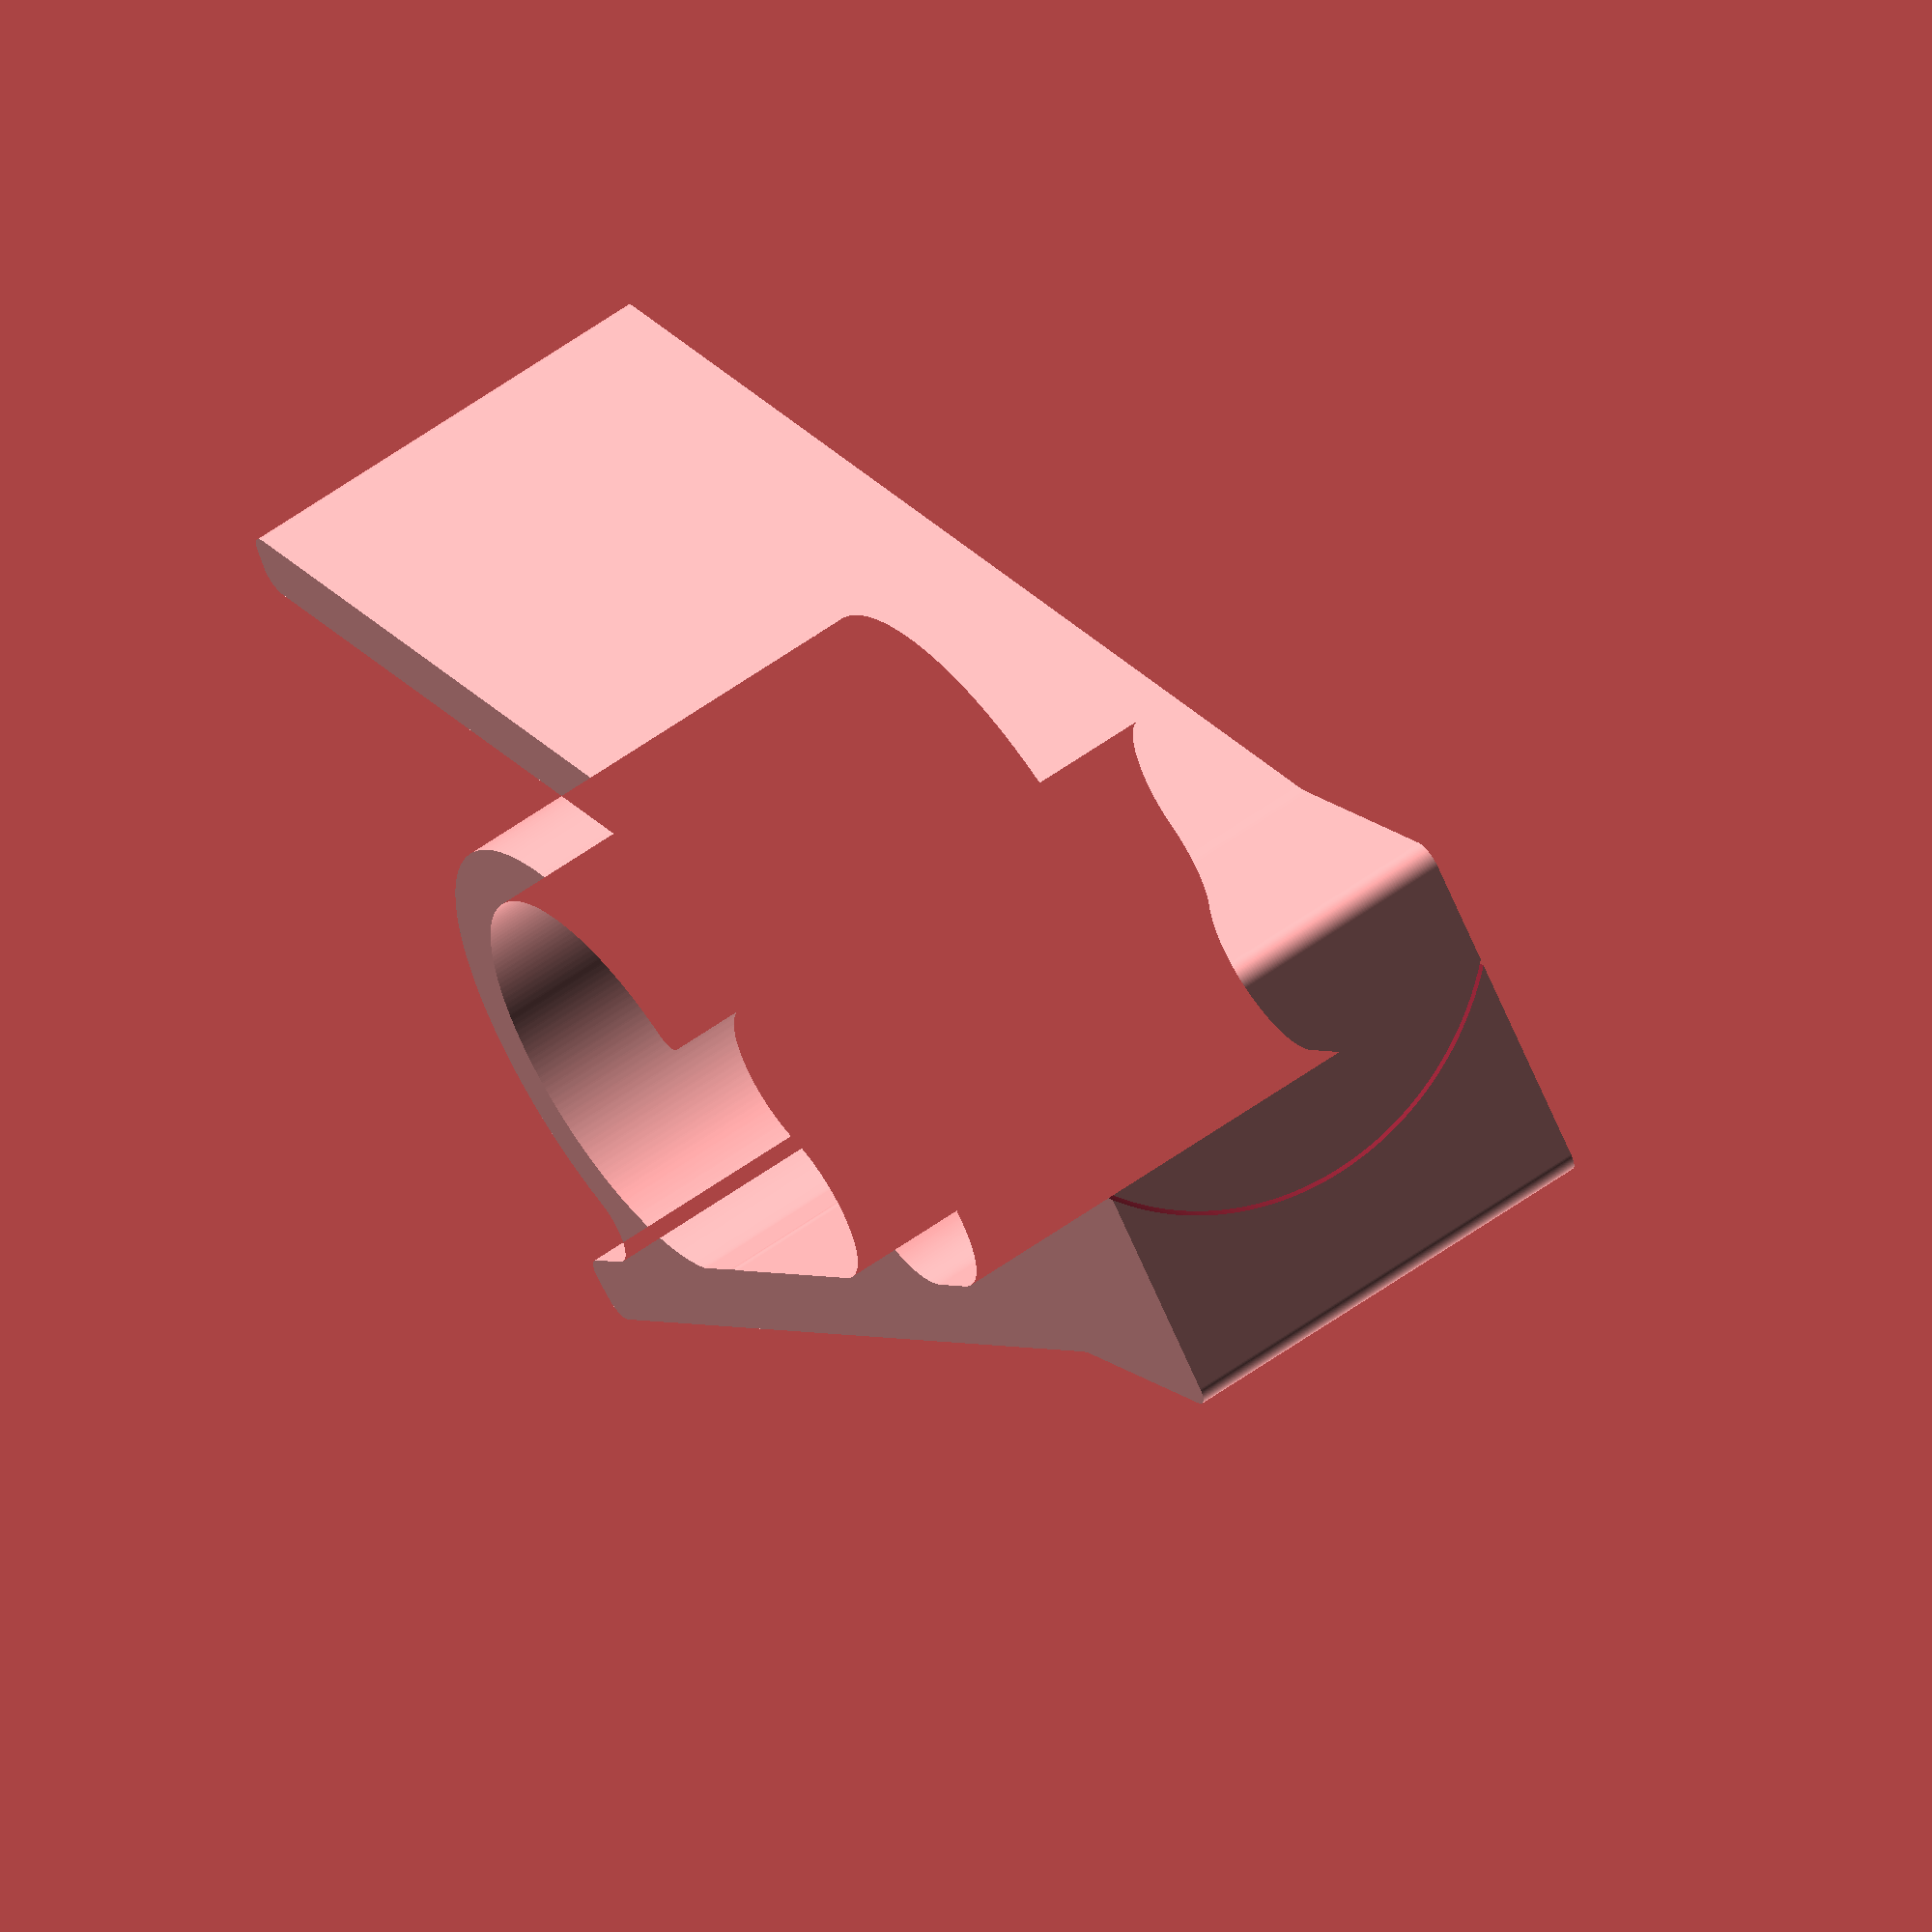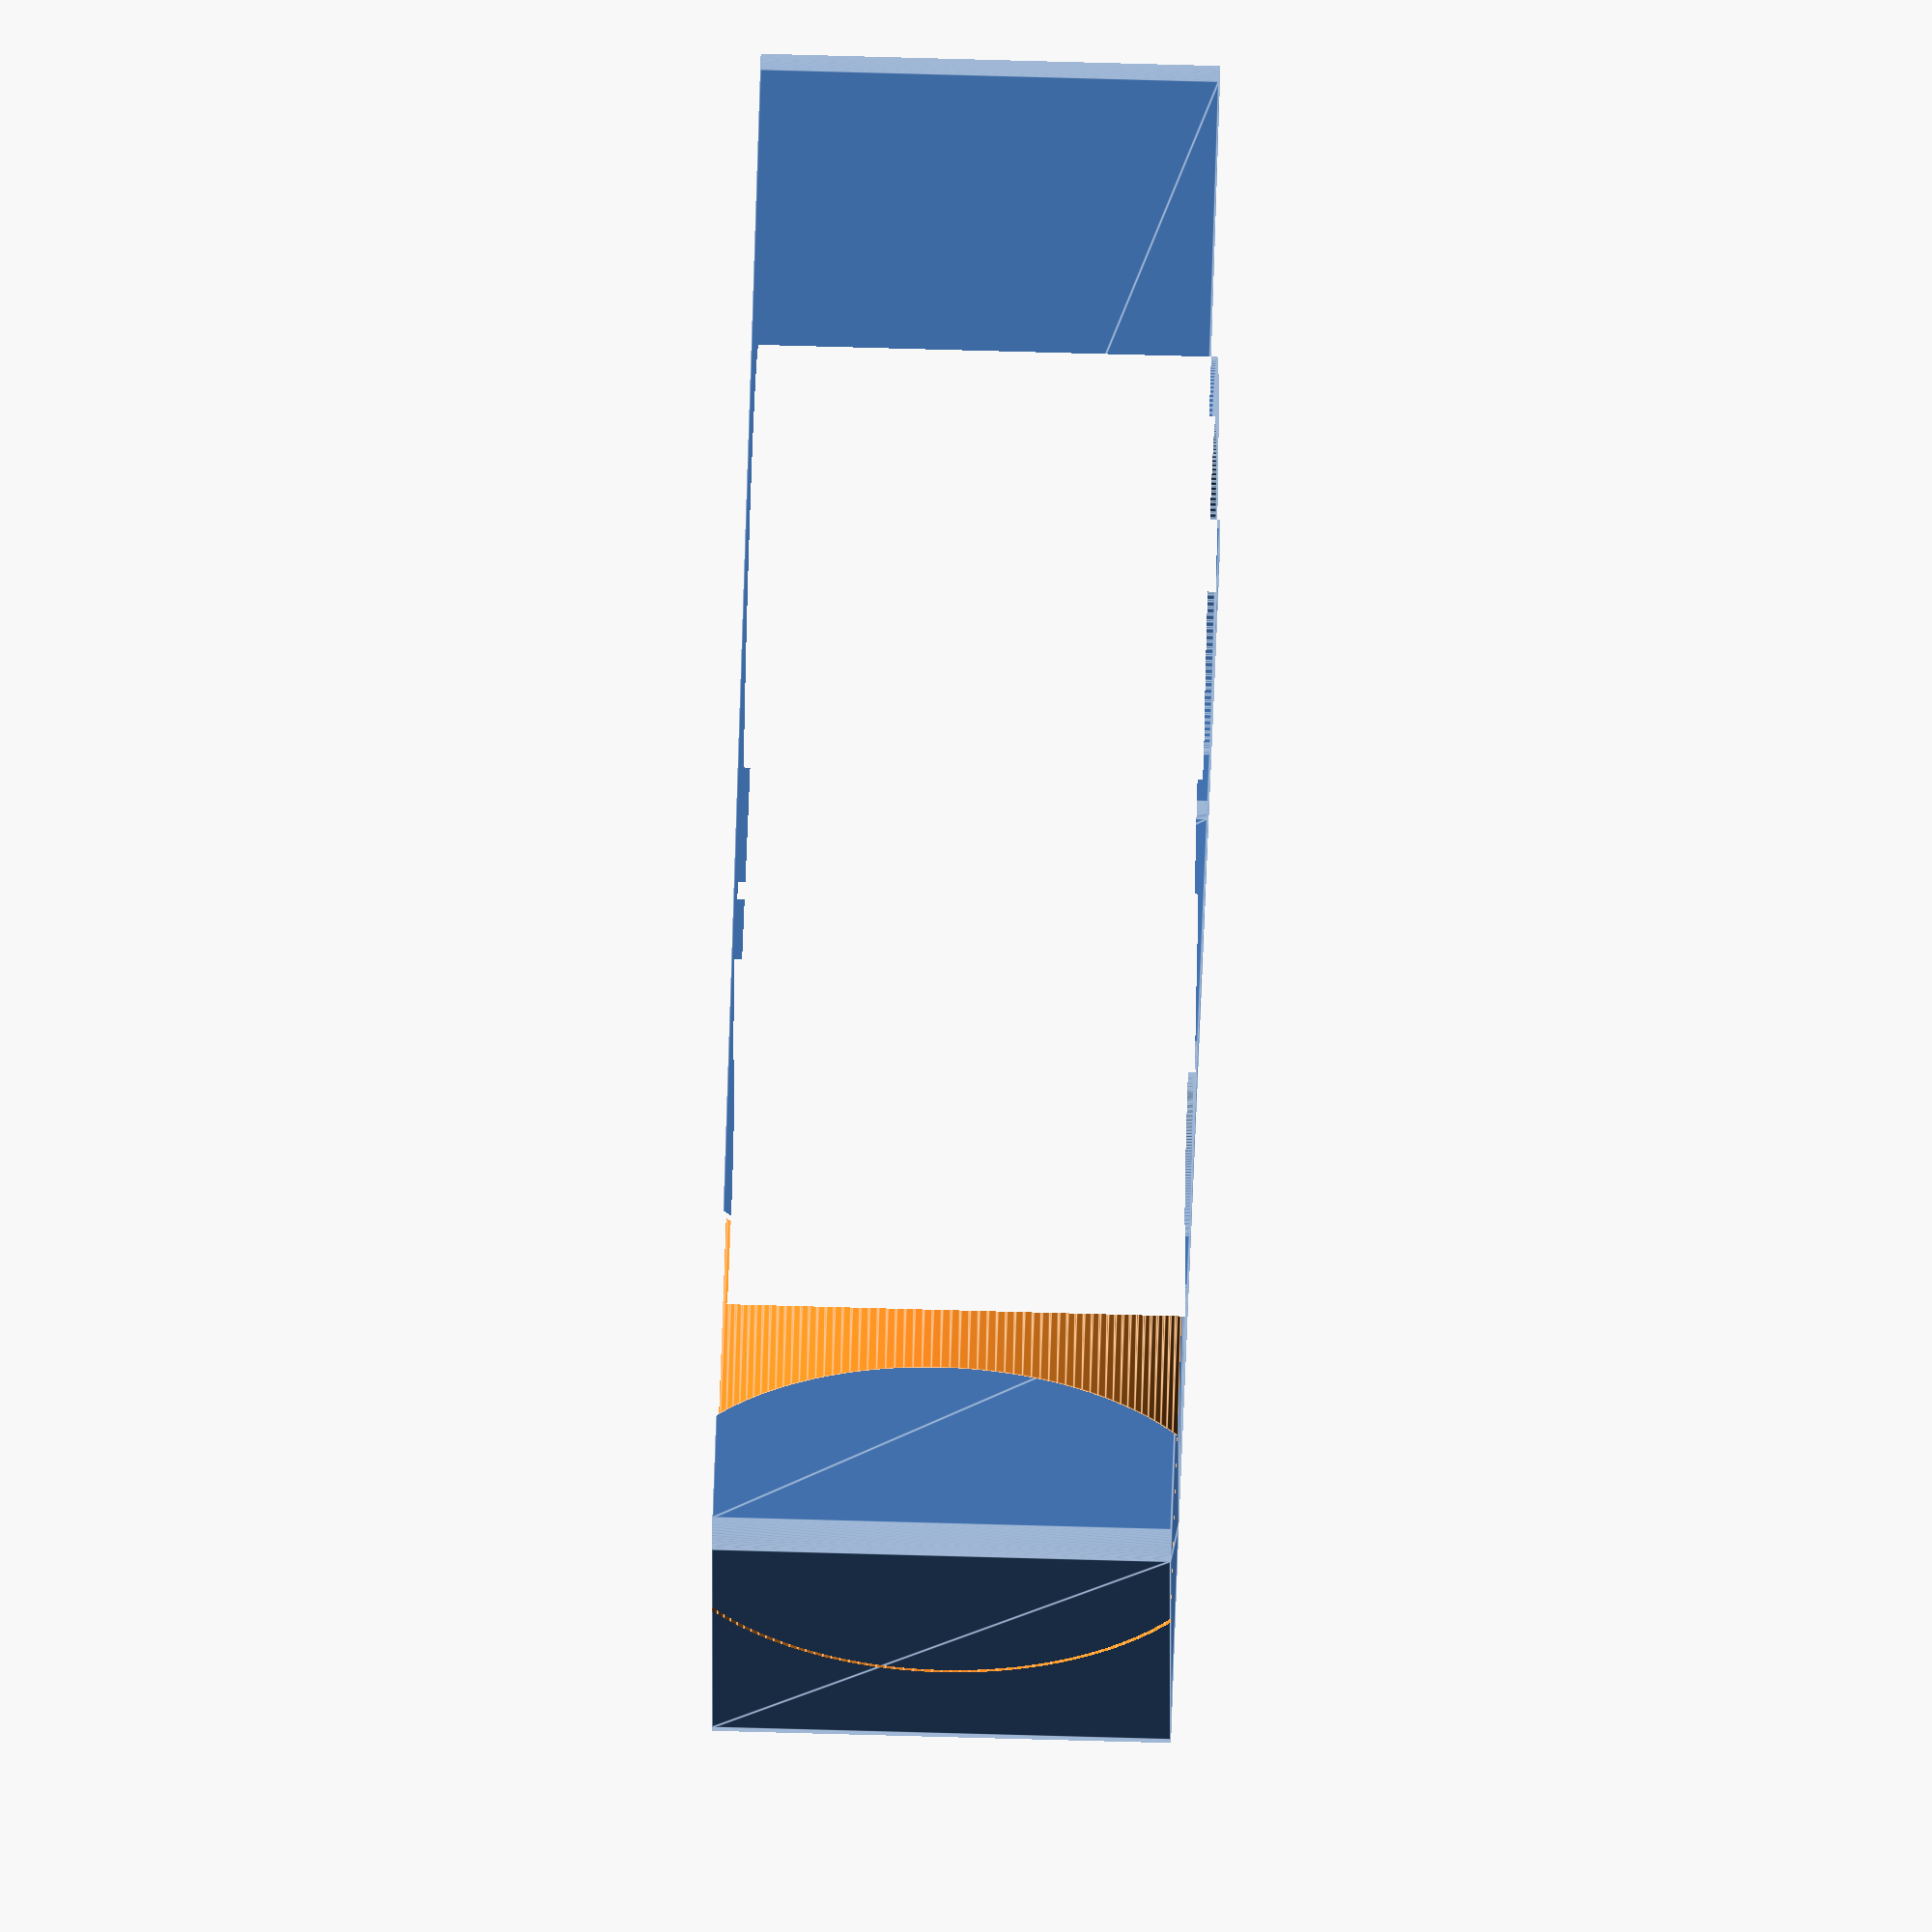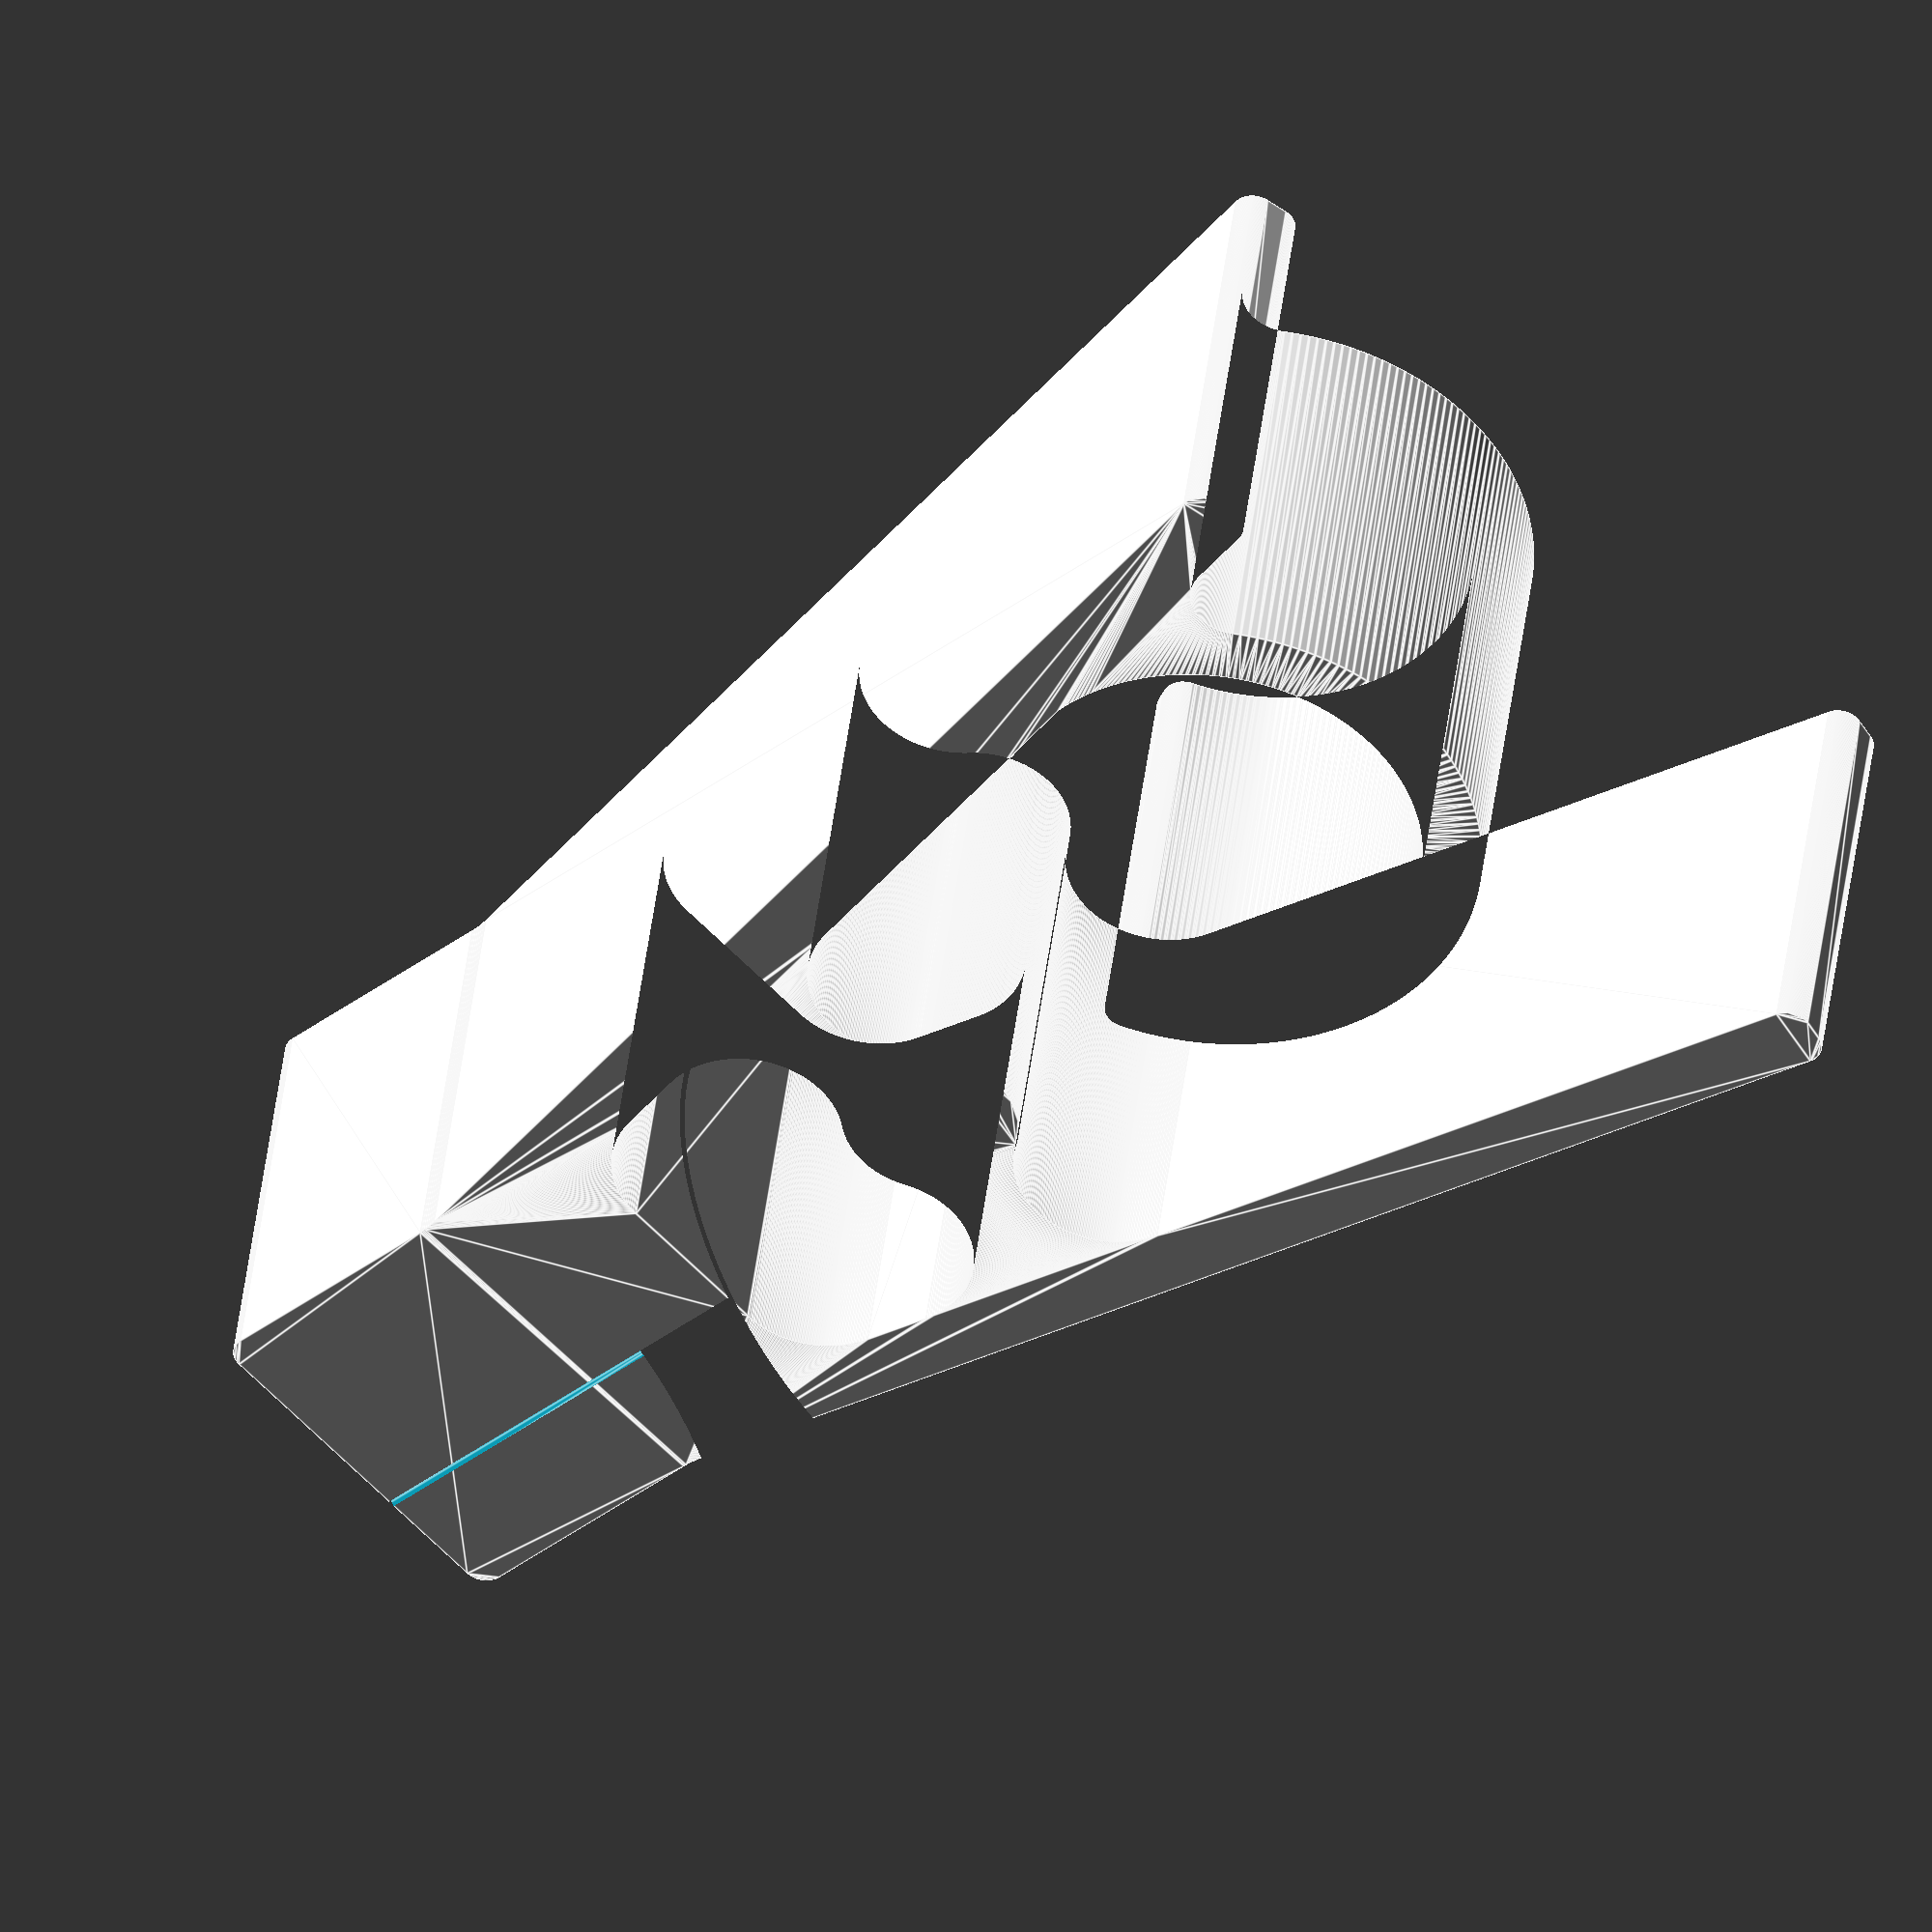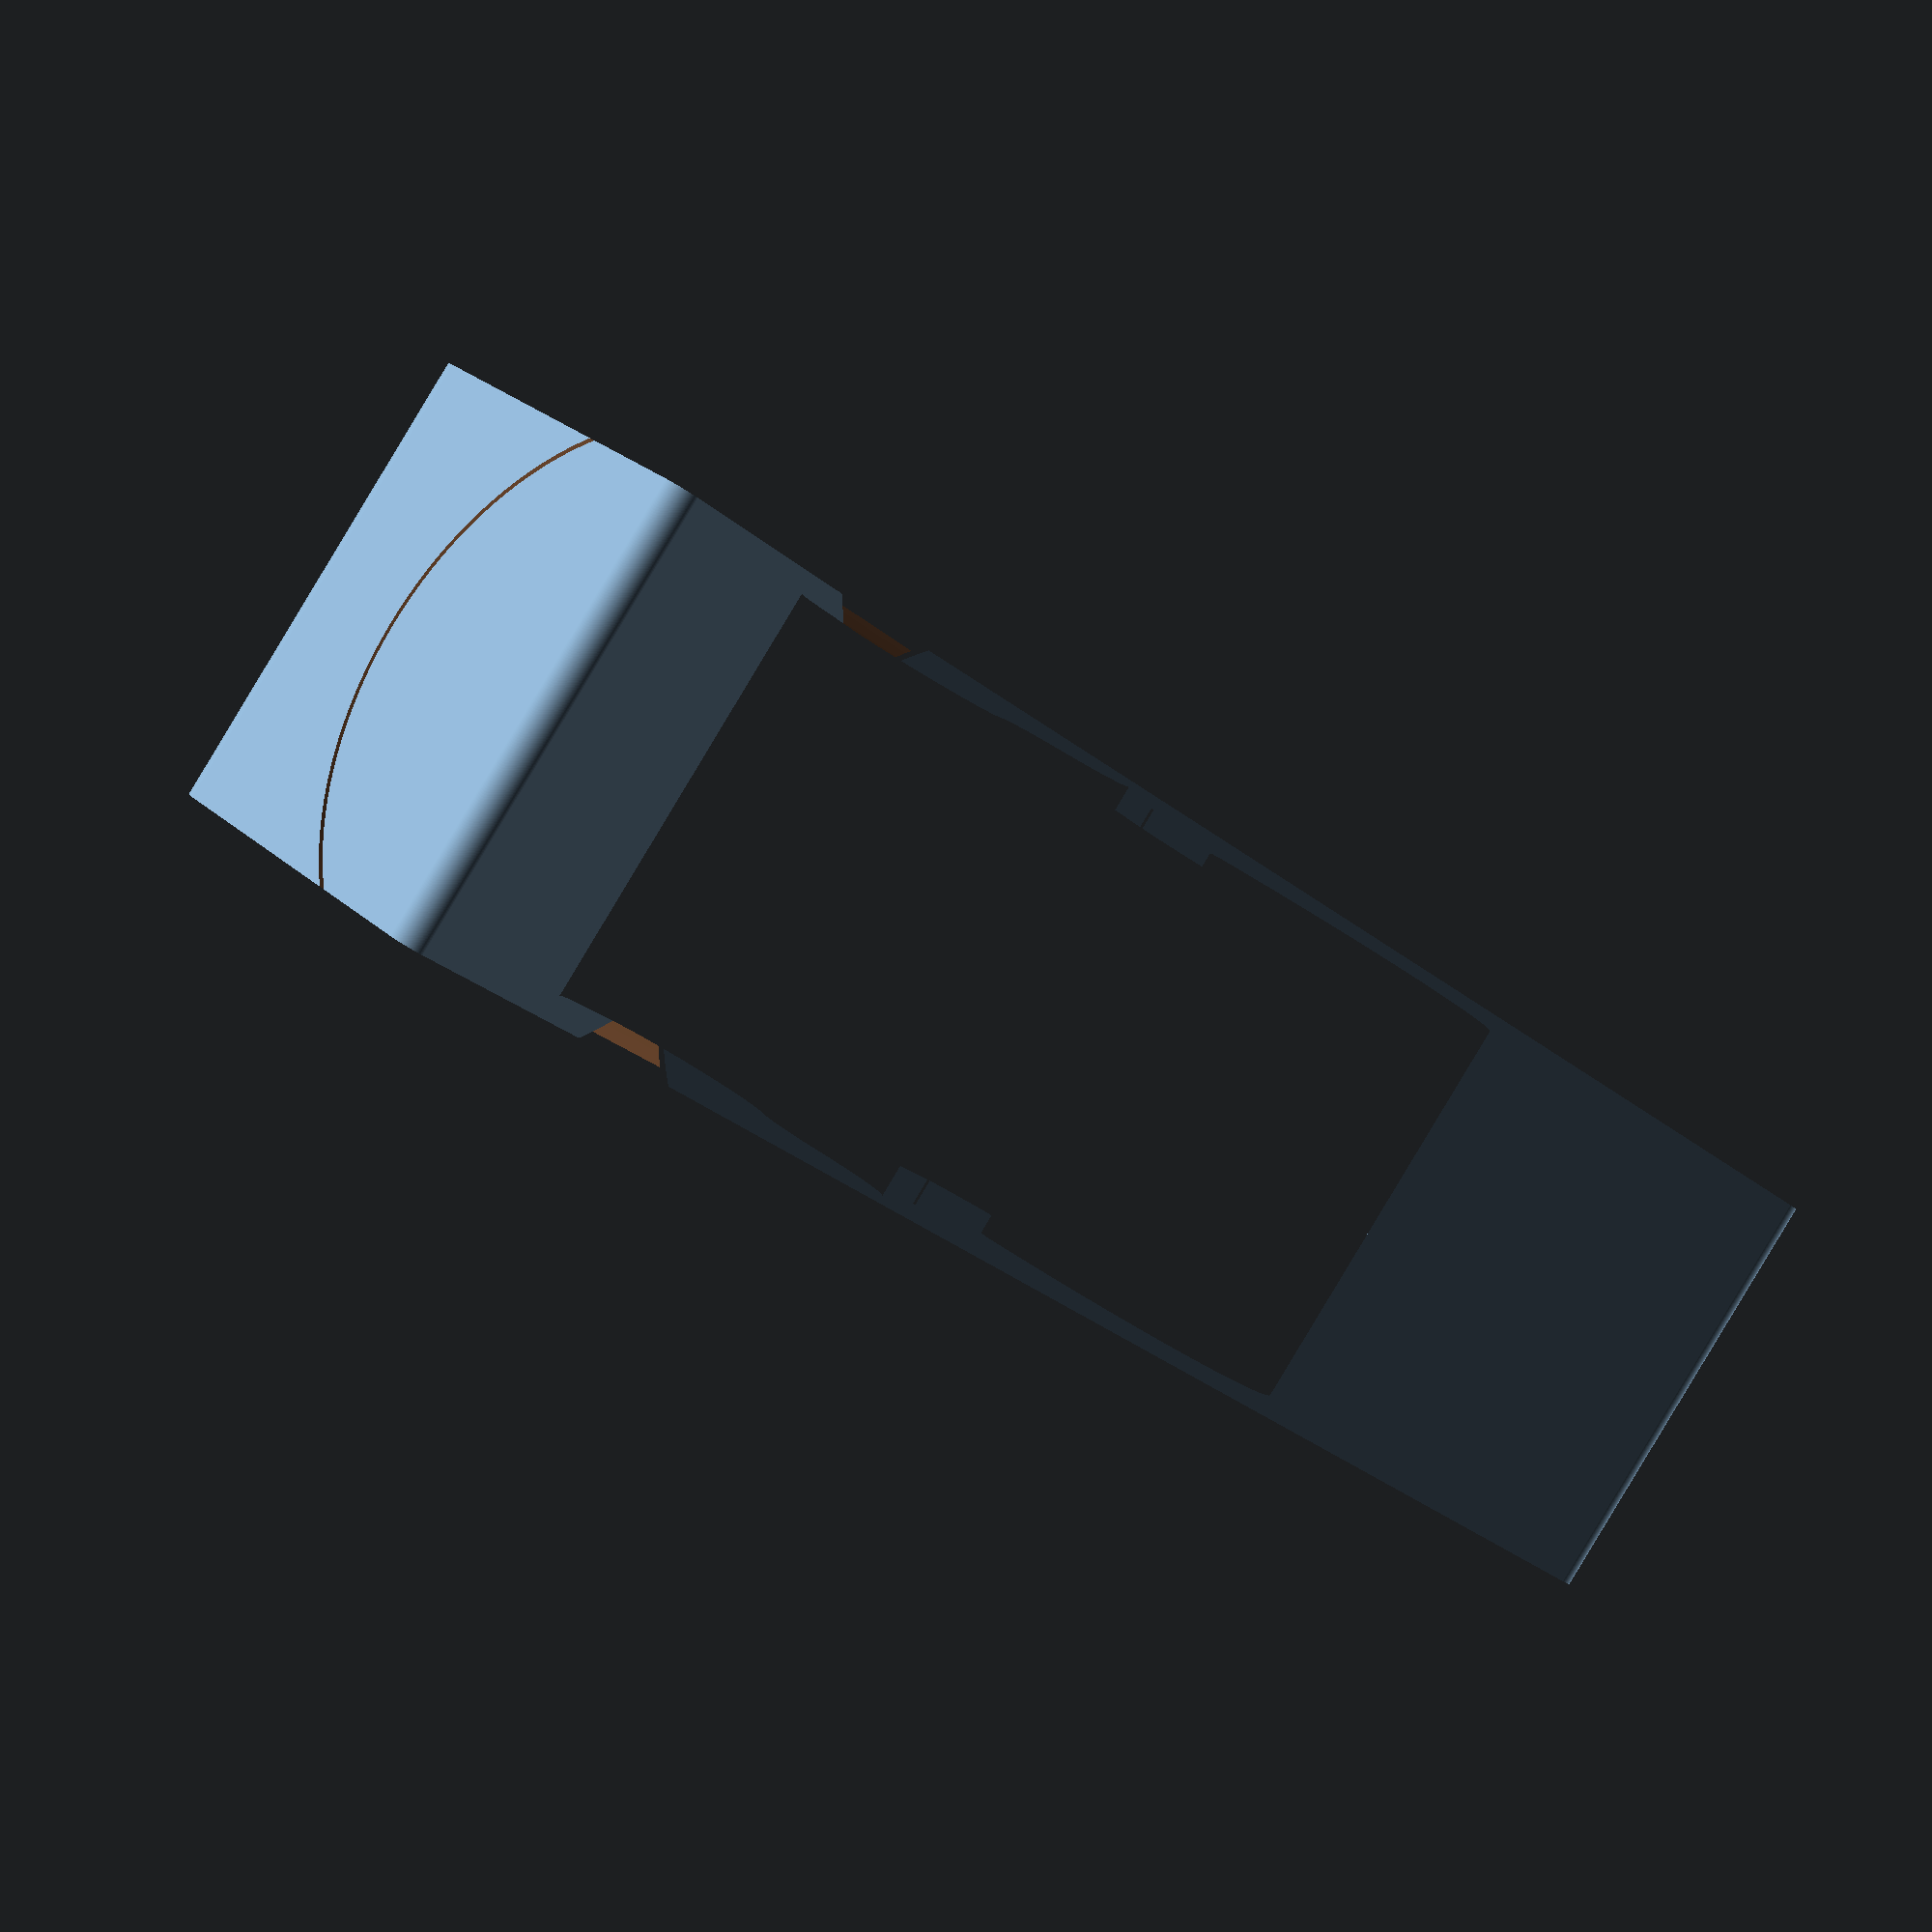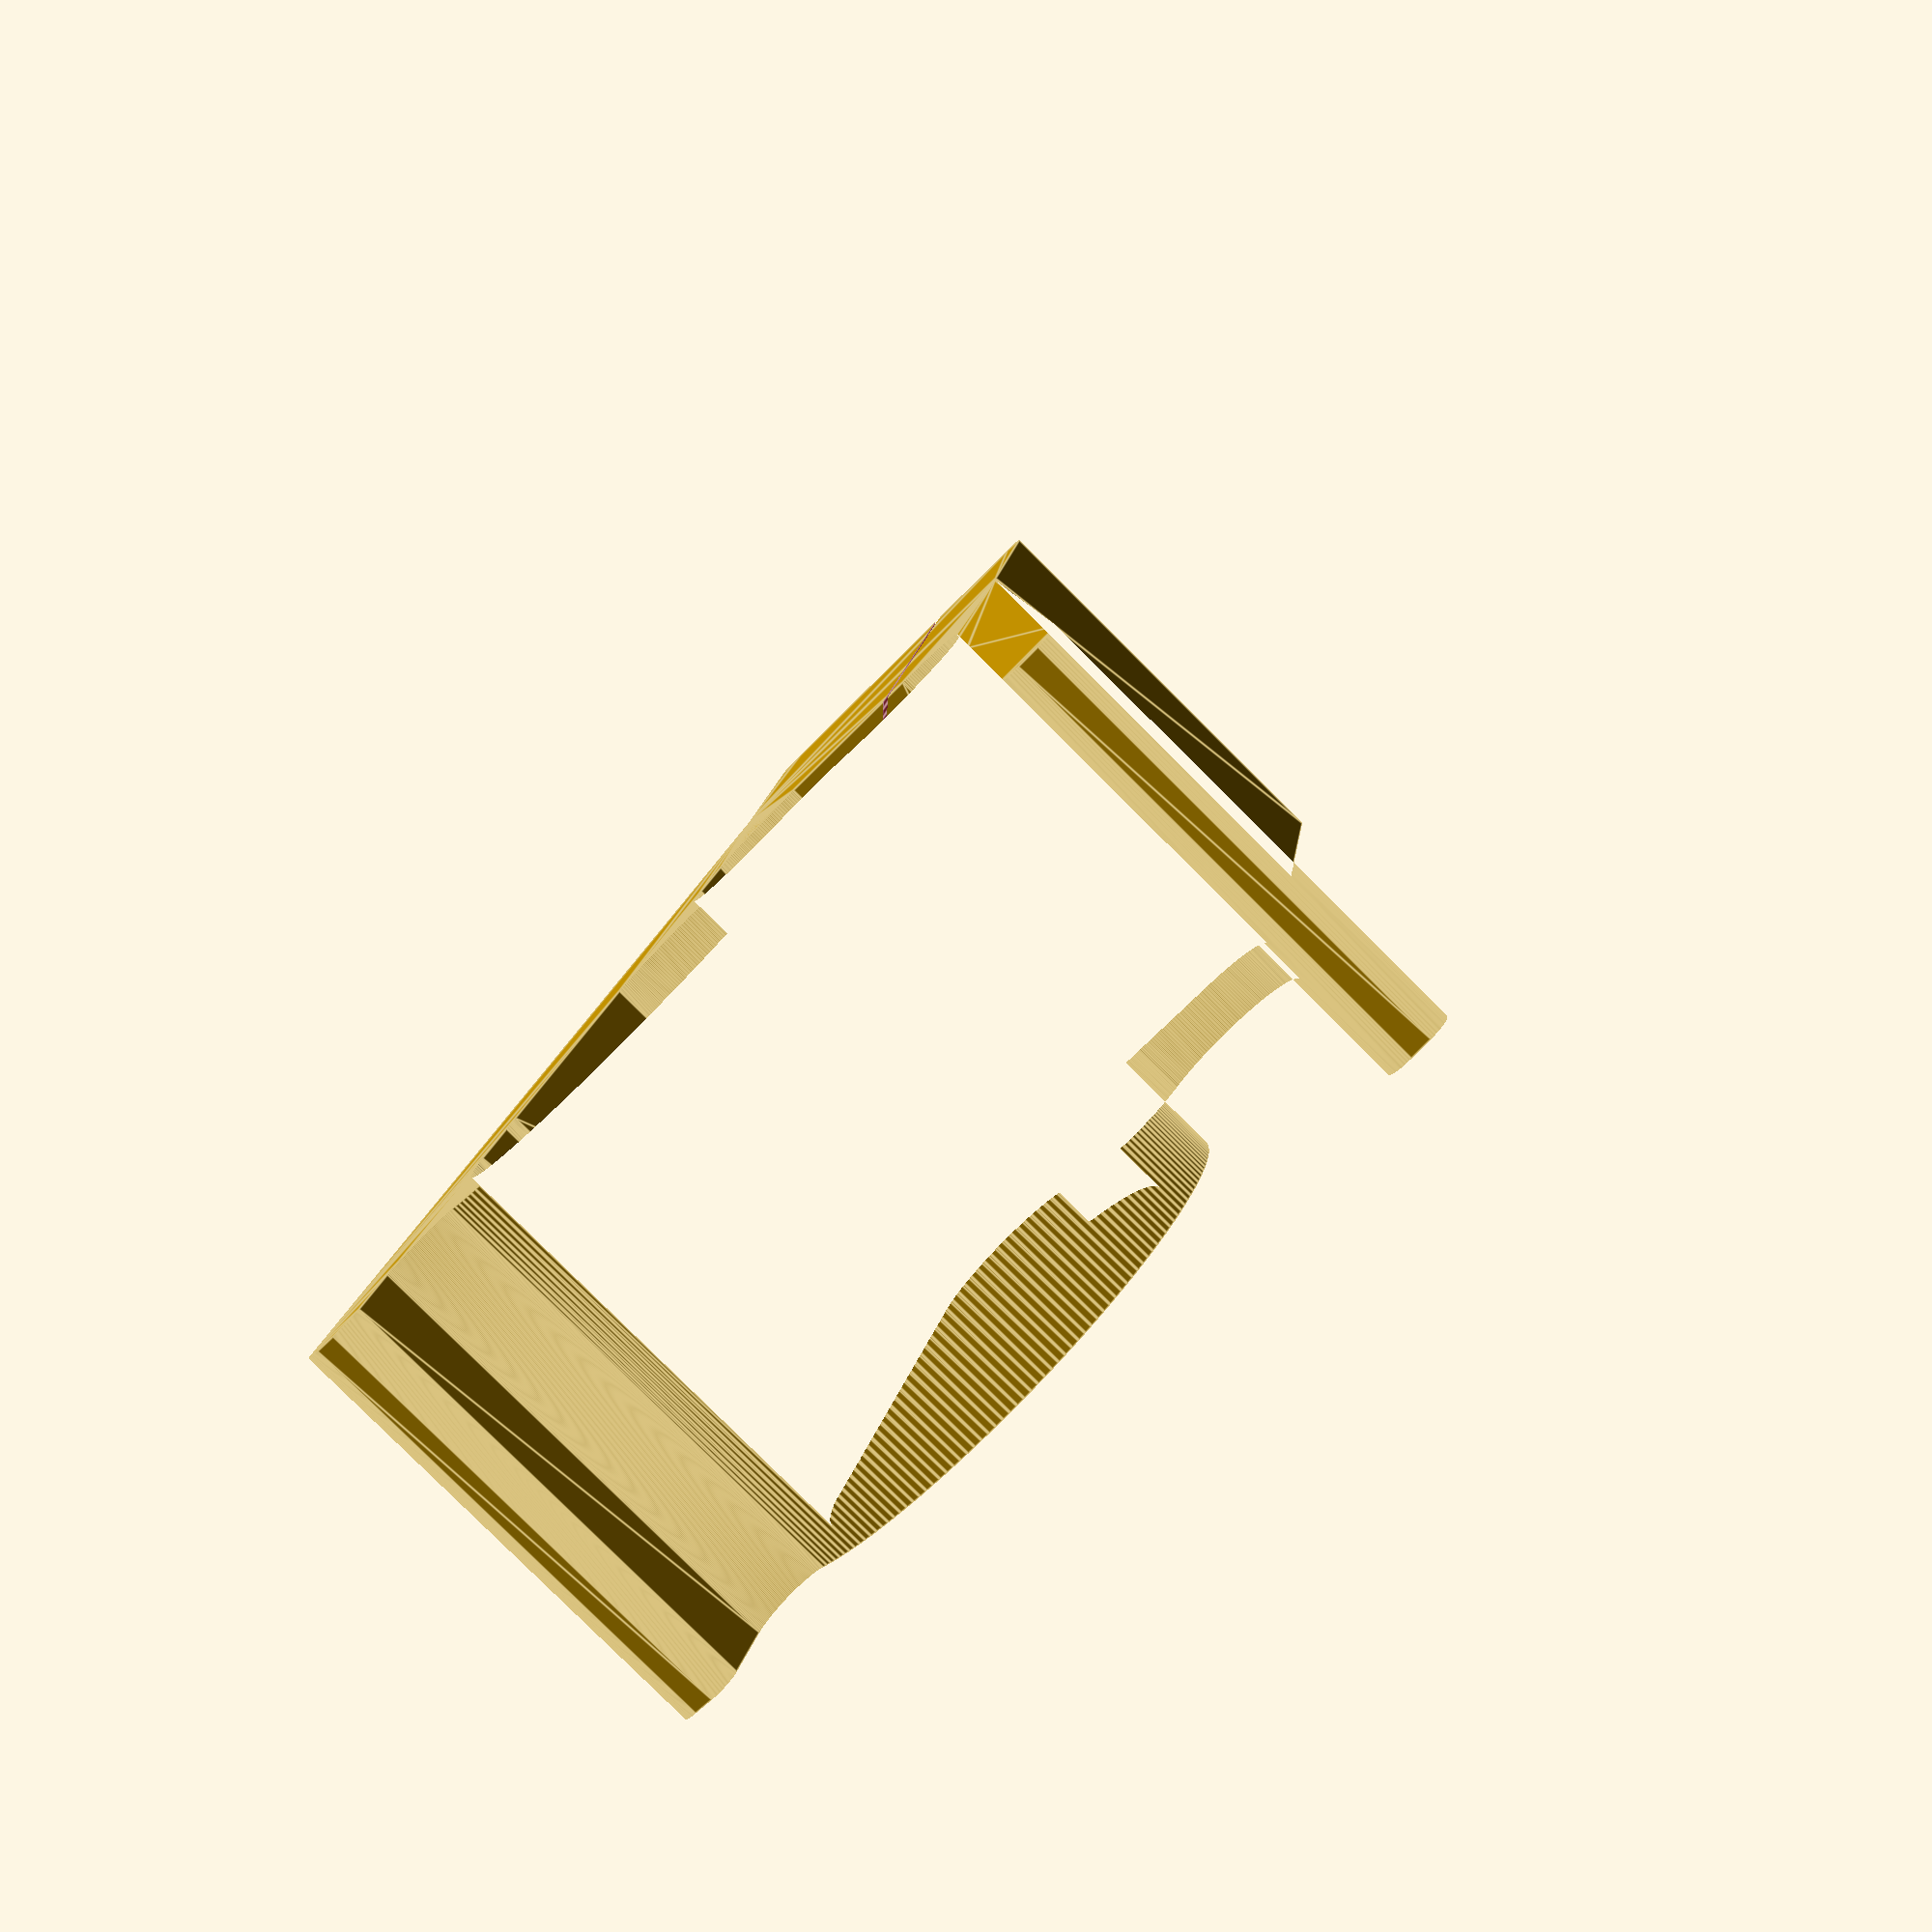
<openscad>
////////////////////////////////////////////////
////////////////////////////////////////////////
////////////////////////////////////////////////
/// OpenSCAD File version 2015.03-2       ////// 
///           29 - 09 - 2018              //////
///         by Ken_Applications           //////
///                V3.0                   //////
////////////////////////////////////////////////
// v1  original first design
// v2  added optional lip
// v3  made shorter (stubby paper holder)

paper_gap=0.2;//[0.2:0.1:0.5]
thickness=20;
grip_end_L1=20;
grip_end_L2=17;
grip_radius=13;

//guide lip helps paper locate
add_lip=0;// [0,1]


module round2d(OR=3,IR=1){
    offset(OR)offset(-IR-OR)offset(IR)children();
}


//////calculate sagitta (cord height)
sagitta=grip_radius-sqrt(grip_radius*grip_radius-(thickness/2)*(thickness/2));
echo (sagitta);

$fn=200;

//$vpd=(350);//1:1 scale for my screen

module spring (){
translate([45,5.1,0]){
difference(){
        dia=12;
    thk=1.3;
 circle(r=dia);
 circle(r=dia-thk*2);
 rotate([0,0,24])   translate([-dia,0,0]) square([dia,dia],false);
}
}
}





module main_shape(){
intersection() {

translate([24,0,0]) circle(3.9);//spring radius .. need to calculate
}
translate([0,5,0]) rotate([0,0,12]) square([60,3],false);//back straight
translate([0,-8,0]) rotate([0,0,-12]) square([60,3],false);//front straight


round2d(,0) square([grip_end_L1,grip_end_L2],true);//grip end shape


}


module main_shape_3(){
round2d(0,4.2) main_shape();
    spring ();
}

module main_shape_2(){
linear_extrude(height=thickness)
round2d(1,2){
main_shape_3();
}
}
//main_shape_2();

module ring(){
difference(){
circle(grip_radius);
circle(grip_radius-paper_gap);
}
}

//ring2();


module ring3(){
    rotate([0,90,0])
    translate([-thickness/2,-grip_radius+sagitta/2,-grip_end_L1/2-.1])
linear_extrude(height=5)

difference(){
 circle(grip_radius+2);
circle(grip_radius);
}
}


//ring3();
    
 module ring2(){   
rotate([0,90,0])
translate([-thickness/2,-grip_radius+sagitta/2,-grip_end_L1/2-.1])
linear_extrude(height=grip_end_L1+.2) ring();

 }
 
module main_minus_ring(){ 
difference(){
 main_shape_2();
  ring2();
   }
}


module all_plus_ring(){

main_minus_ring();
}
 


all_plus_ring();

if (add_lip==1)  {
translate([-3,0,0])
intersection(){
all_plus_ring();
ring3();
}
}




</openscad>
<views>
elev=299.8 azim=139.0 roll=53.9 proj=o view=wireframe
elev=302.7 azim=181.5 roll=91.8 proj=o view=edges
elev=138.5 azim=138.1 roll=173.5 proj=o view=edges
elev=89.6 azim=315.0 roll=328.9 proj=p view=solid
elev=81.9 azim=80.7 roll=225.1 proj=p view=edges
</views>
